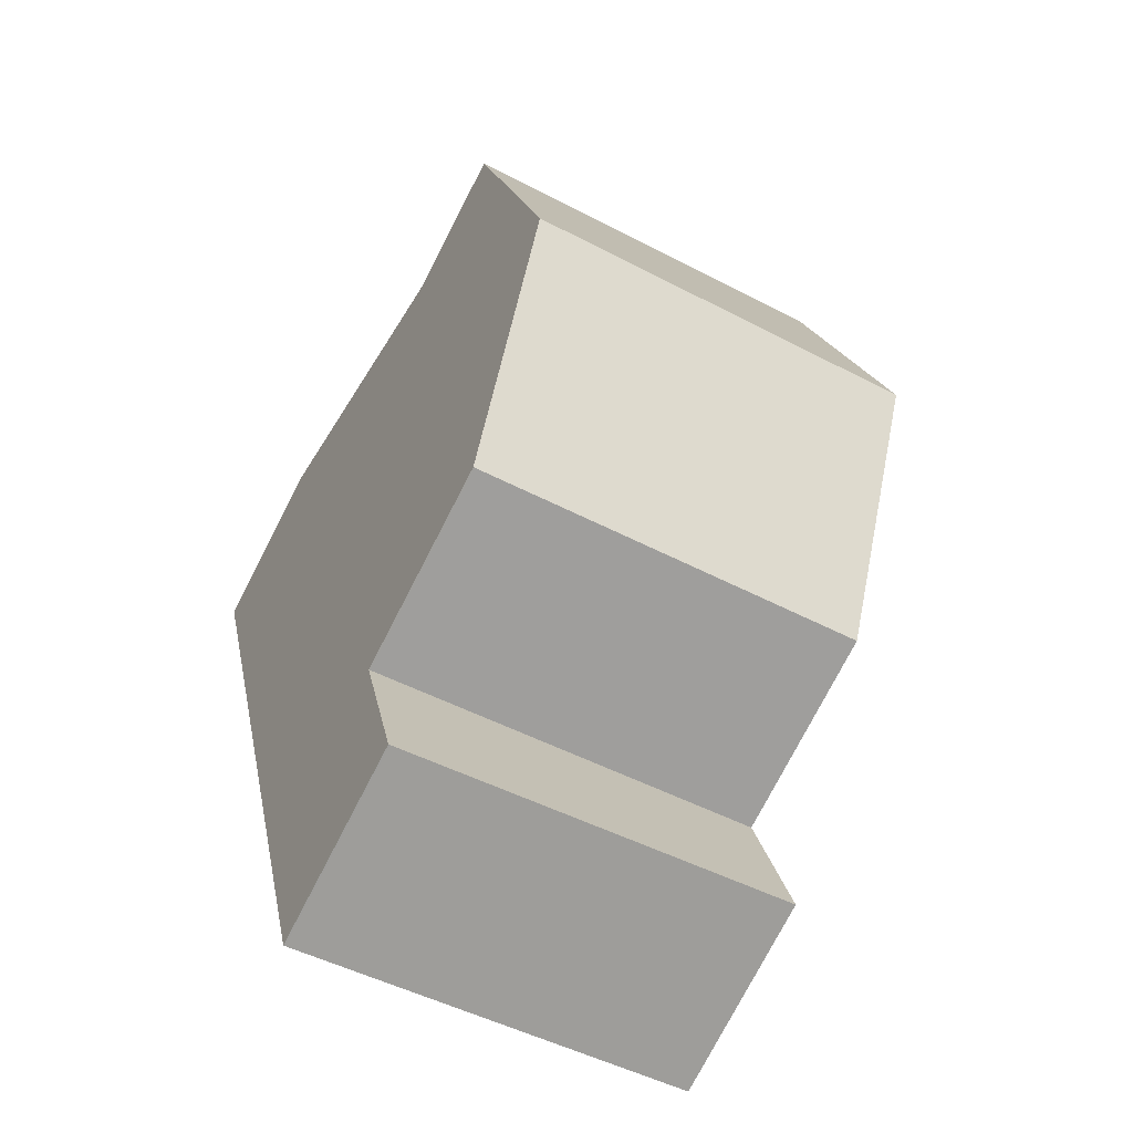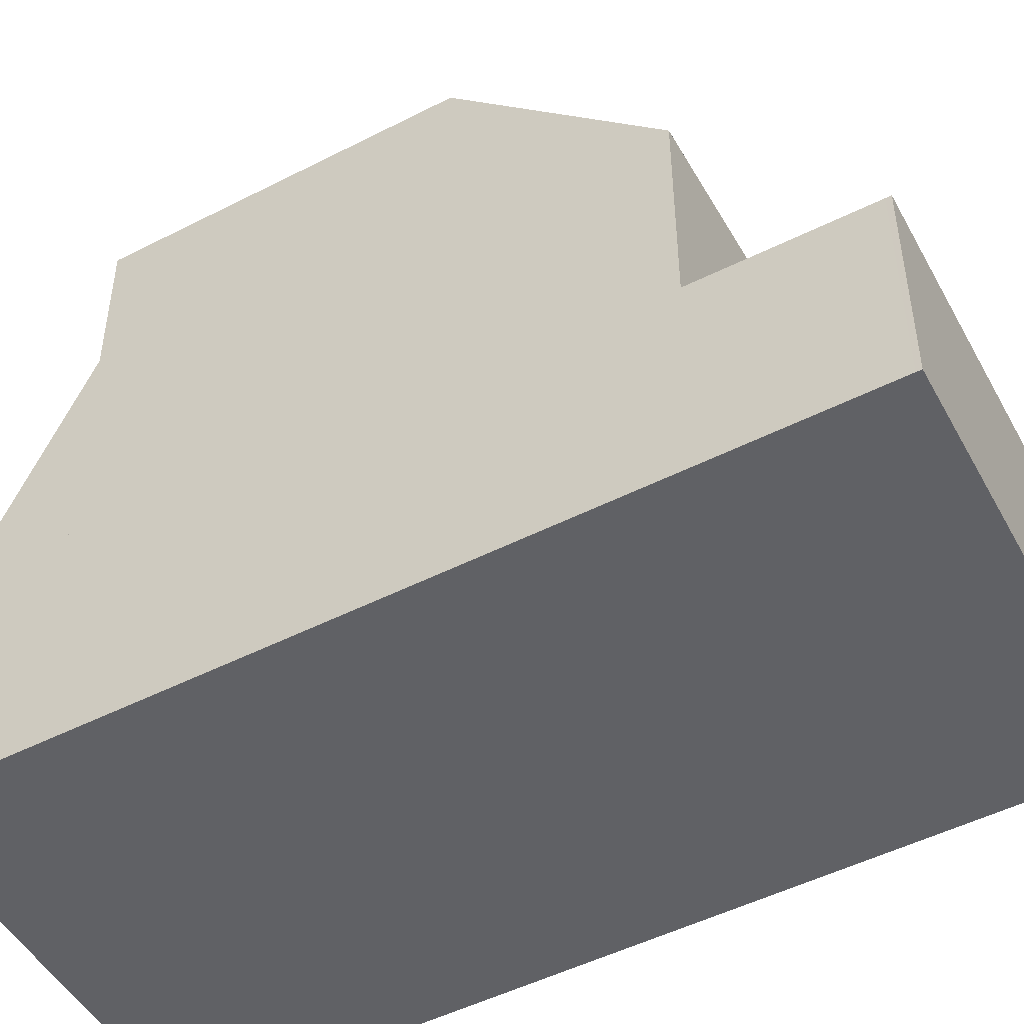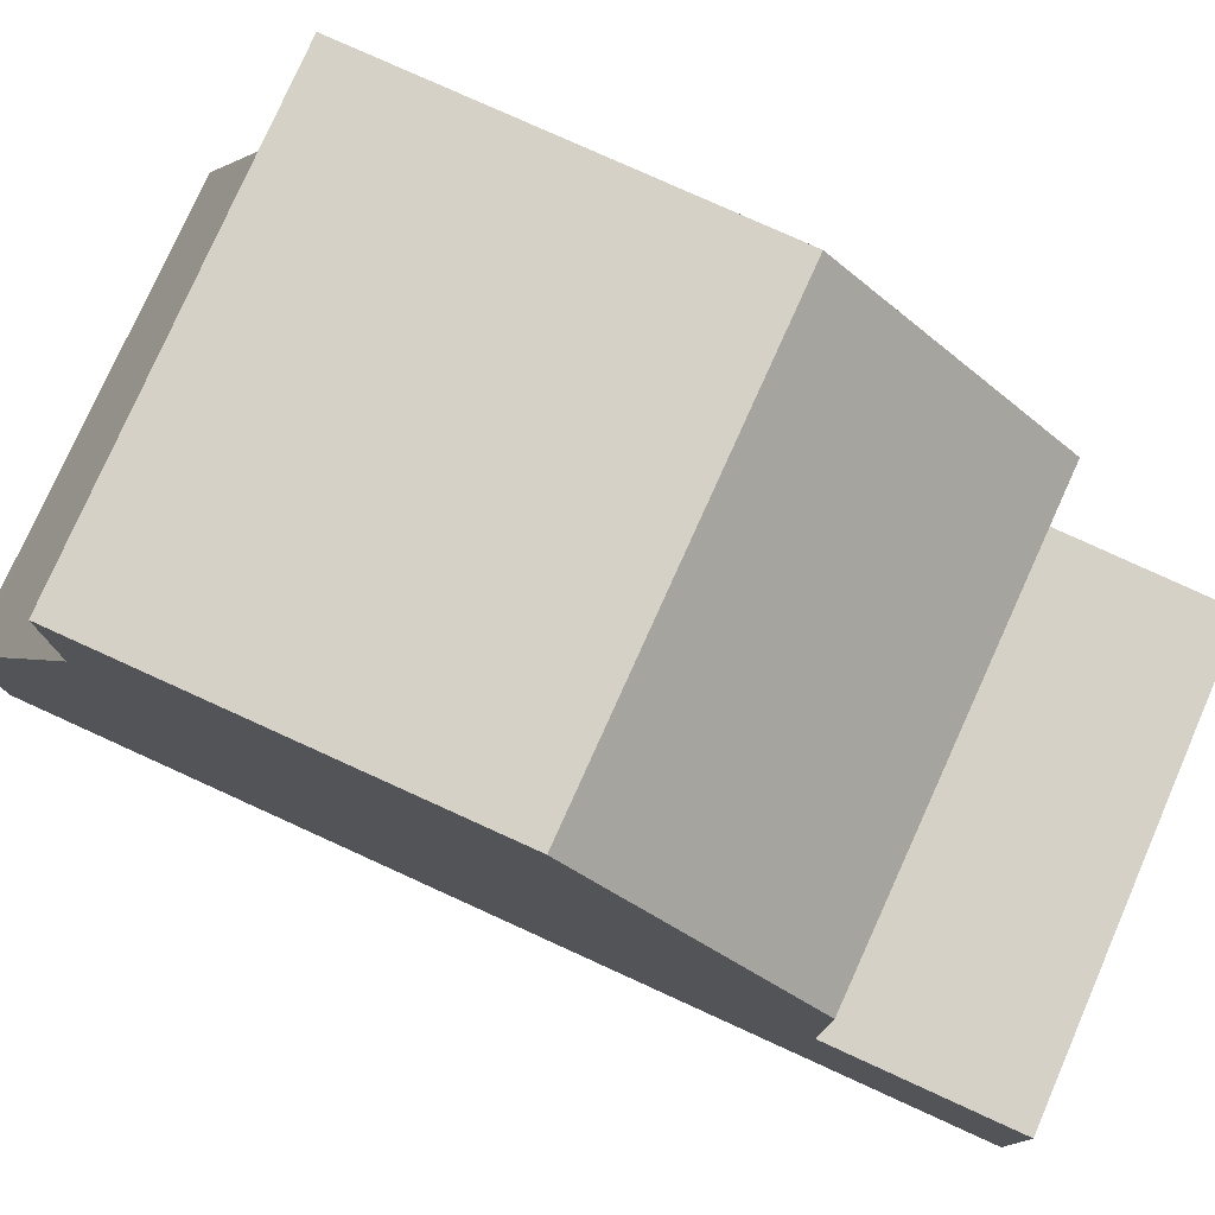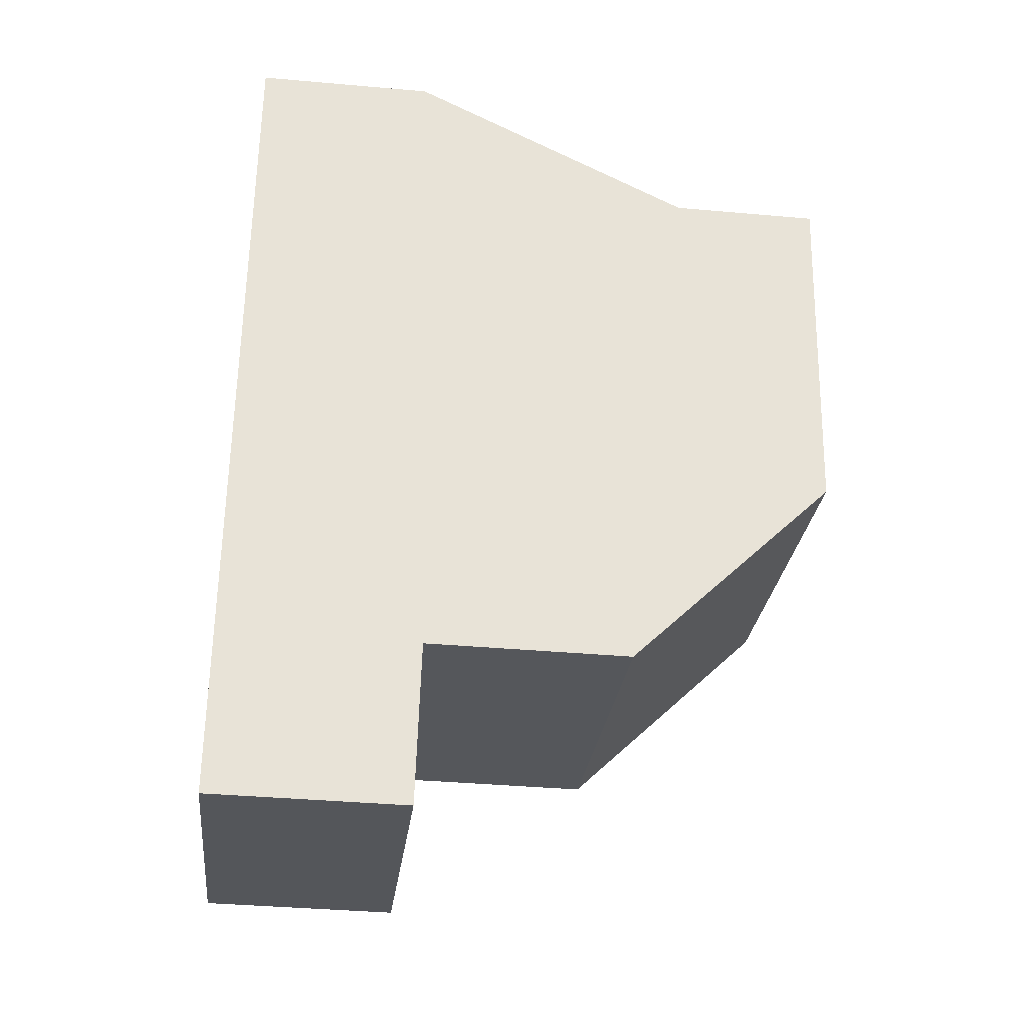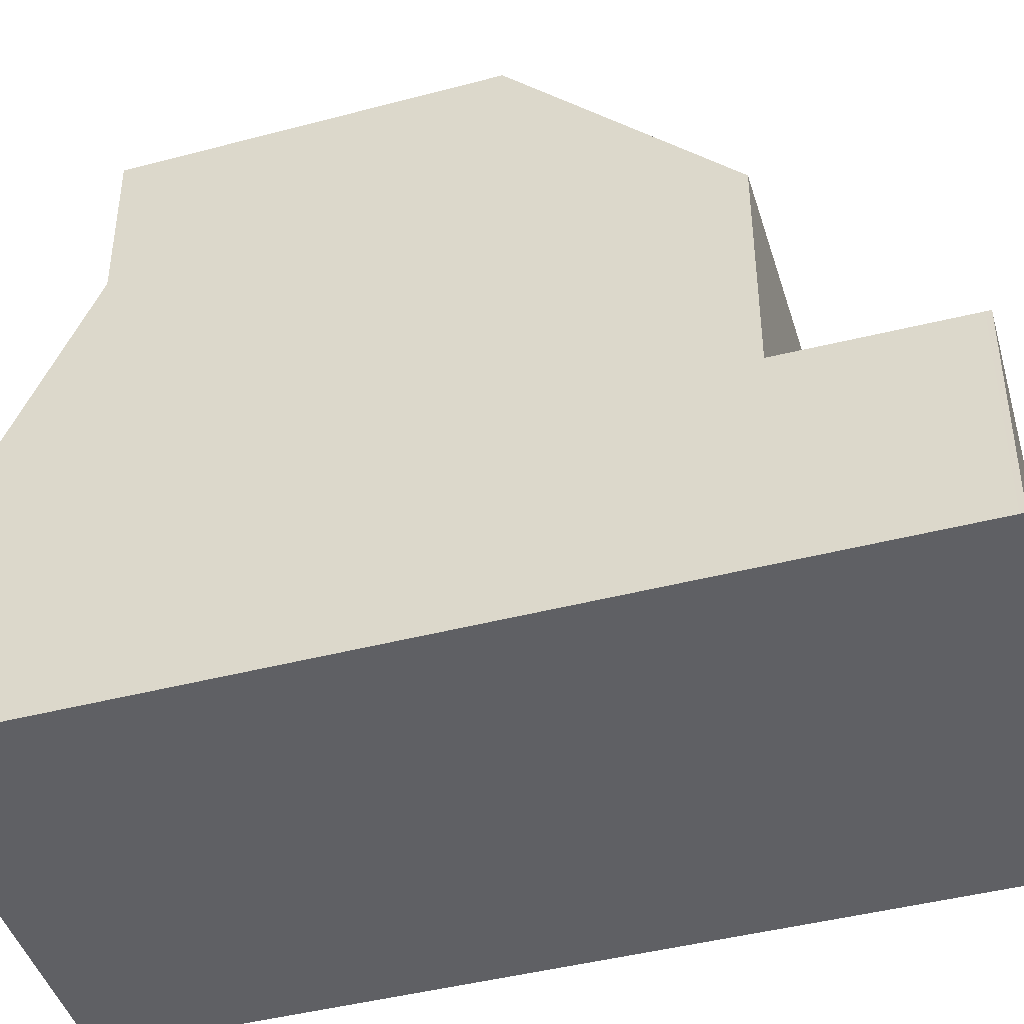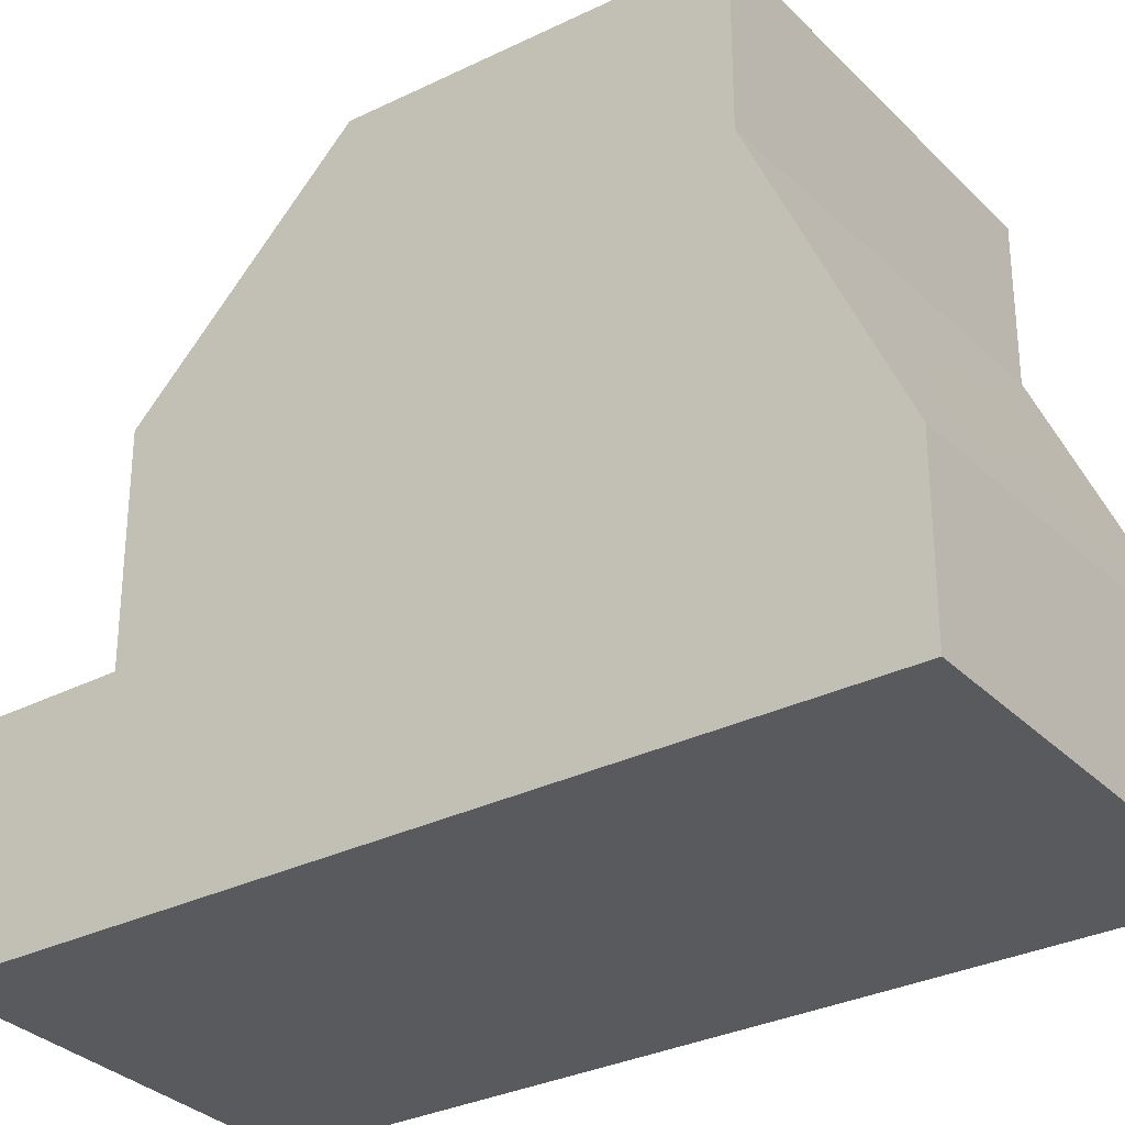
<metadata>
{"format":"obj","ext":"obj","renderer":"f3d","projection":"perspective","resolution":1024,"background":"white","views":[{"elev":-76.4,"azim":-27.3,"up":"+Y"},{"elev":-49.9,"azim":-49.0,"up":"+Z"},{"elev":79.4,"azim":-53.7,"up":"+Z"},{"elev":-38.4,"azim":-96.4,"up":"+Y"},{"elev":-44.3,"azim":-61.3,"up":"+Z"},{"elev":-30.8,"azim":137.6,"up":"+Z"}]}
</metadata>
<code>
v -1155 -2340 2.368
v -1150 -2338 2.172
v -1148 -2349 2.71
v -1153 -2350 2.687
v -1154 -2346 8.203
v -1149 -2345 8.203
v -1155 -2342 8.162
v -1149 -2341 8.163
v -1149 -2341 8.162
v -1149 -2345 8.203
v -1155 -2342 8.162
v -1154 -2346 8.203
v -1149 -2345 8.203
v -1154 -2346 8.203
v -1155 -2341 8.152
v -1150 -2340 8.152
v -1153 -2348 5.491
v -1148 -2347 5.495
v -1150 -2340 5.99
v -1155 -2341 6.187
v -1150 -2339 2.839
v -1155 -2340 2.819
v -1153 -2348 2.714
v -1148 -2347 2.735
v -1149 -2345 8.203
v -1150 -2339 2.838
v -1150 -2338 2.175
v -1148 -2349 2.709
v -1148 -2347 5.495
v -1150 -2340 5.994
v -1150 -2340 8.152
v -1148 -2347 2.734
v -1154 -2346 8.203
v -1153 -2350 2.688
v -1153 -2348 5.491
v -1155 -2341 6.186
v -1155 -2341 8.152
v -1153 -2348 2.714
v -1155 -2340 2.819
v -1155 -2339 2.367
v -1153 -2348 2.714
v -1153 -2348 2.714
v -1153 -2348 5.491
v -1153 -2348 5.491
v -1148 -2347 2.735
v -1148 -2347 2.734
v -1148 -2347 5.495
v -1148 -2347 5.495
v -1155 -2341 8.152
v -1155 -2341 8.152
v -1150 -2340 8.152
v -1150 -2340 8.152
v -1150 -2340 5.994
v -1150 -2340 5.99
v -1155 -2341 6.186
v -1155 -2341 6.187
v -1150 -2338 2.4
v -1150 -2338 2.396
v -1155 -2340 2.592
v -1155 -2340 2.593
v -1153 -2350 2.688
v -1153 -2350 2.688
v -1148 -2349 2.71
v -1148 -2349 2.71
v -1155 -2339 2.367
v -1155 -2340 2.368
v -1155 -2340 0
v -1155 -2339 0
v -1150 -2338 2.396
v -1150 -2338 2.172
v -1150 -2338 0
v -1150 -2338 0
v -1148 -2349 2.709
v -1148 -2349 2.71
v -1148 -2349 -4.441e-16
v -1148 -2349 0
v -1153 -2350 2.688
v -1153 -2350 2.687
v -1153 -2350 0
v -1153 -2350 0
v -1155 -2342 8.162
v -1154 -2346 8.203
v -1154 -2346 0
v -1155 -2342 0
v -1155 -2341 8.152
v -1155 -2342 8.162
v -1155 -2342 0
v -1155 -2341 0
v -1149 -2345 8.203
v -1149 -2341 8.163
v -1149 -2341 0
v -1149 -2345 0
v -1148 -2347 5.495
v -1149 -2345 8.203
v -1149 -2345 0
v -1148 -2347 0
v -1150 -2340 5.99
v -1150 -2339 2.839
v -1150 -2339 0
v -1150 -2340 0
v -1155 -2340 2.593
v -1155 -2340 2.819
v -1155 -2340 0
v -1155 -2340 0
v -1150 -2338 2.172
v -1150 -2338 2.175
v -1150 -2338 0
v -1150 -2338 0
v -1153 -2350 2.688
v -1148 -2349 2.709
v -1148 -2349 0
v -1153 -2350 -4.441e-16
v -1153 -2350 2.687
v -1153 -2350 2.688
v -1153 -2350 -4.441e-16
v -1153 -2350 0
v -1150 -2338 2.175
v -1155 -2339 2.367
v -1155 -2339 0
v -1150 -2338 0
v -1154 -2346 8.203
v -1153 -2348 5.491
v -1153 -2348 0
v -1154 -2346 0
v -1148 -2349 2.71
v -1148 -2347 2.735
v -1148 -2347 -4.441e-16
v -1148 -2349 0
v -1149 -2341 8.163
v -1150 -2340 8.152
v -1150 -2340 0
v -1149 -2341 0
v -1155 -2340 2.819
v -1155 -2341 6.187
v -1155 -2341 0
v -1155 -2340 0
v -1150 -2339 2.839
v -1150 -2338 2.396
v -1150 -2338 0
v -1150 -2339 0
v -1155 -2340 2.368
v -1155 -2340 2.593
v -1155 -2340 0
v -1155 -2340 0
v -1153 -2348 2.714
v -1153 -2350 2.688
v -1153 -2350 0
v -1153 -2348 0
v -1148 -2349 2.71
v -1148 -2349 2.71
v -1148 -2349 0
v -1148 -2349 -4.441e-16
v -1148 -2349 0
v -1153 -2350 0
v -1155 -2340 0
v -1150 -2338 0
f 58 21 26 57
f 12 5 7 11
f 9 8 6 10
f 11 9 10 12
f 44 14 33 43
f 35 17 23 38
f 37 15 20 36
f 57 26 39 59
f 48 25 13 47
f 32 24 18 29
f 30 19 16 31
f 43 33 25 48
f 38 32 29 35
f 36 30 31 37
f 59 39 22 60
f 62 34 4 61
f 64 3 28 63
f 63 28 34 62
f 49 11 7 50
f 51 8 9 52
f 52 9 11 49
f 53 26 21 54
f 55 39 26 53
f 56 22 39 55
f 57 27 2 58
f 59 40 27 57
f 60 1 40 59
f 61 42 41 62
f 63 46 45 64
f 62 41 46 63
f 66 67 68 65
f 70 71 72 69
f 74 75 76 73
f 78 79 80 77
f 82 83 84 81
f 86 87 88 85
f 90 91 92 89
f 94 95 96 93
f 98 99 100 97
f 102 103 104 101
f 106 107 108 105
f 110 111 112 109
f 114 115 116 113
f 118 119 120 117
f 122 123 124 121
f 126 127 128 125
f 130 131 132 129
f 134 135 136 133
f 138 139 140 137
f 142 143 144 141
f 146 147 148 145
f 150 151 152 149
f 154 155 156 153

</code>
